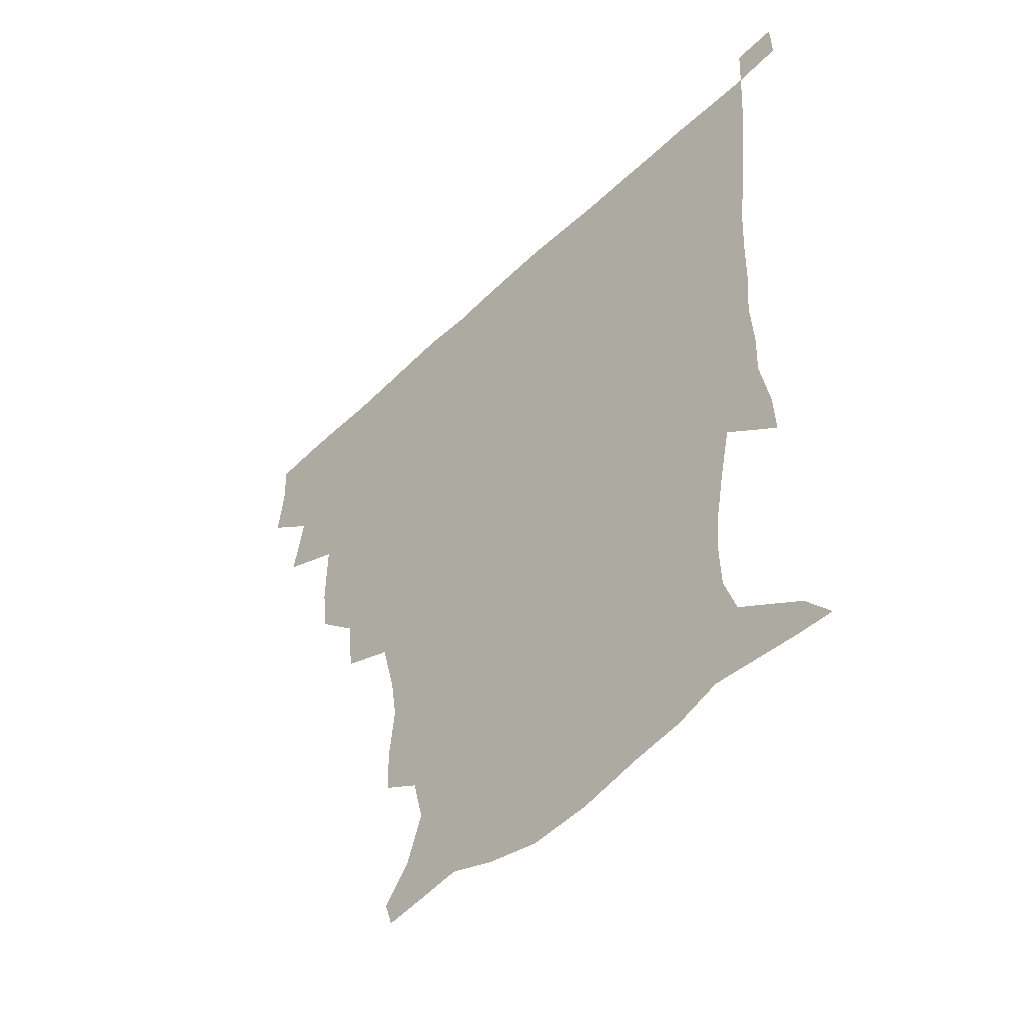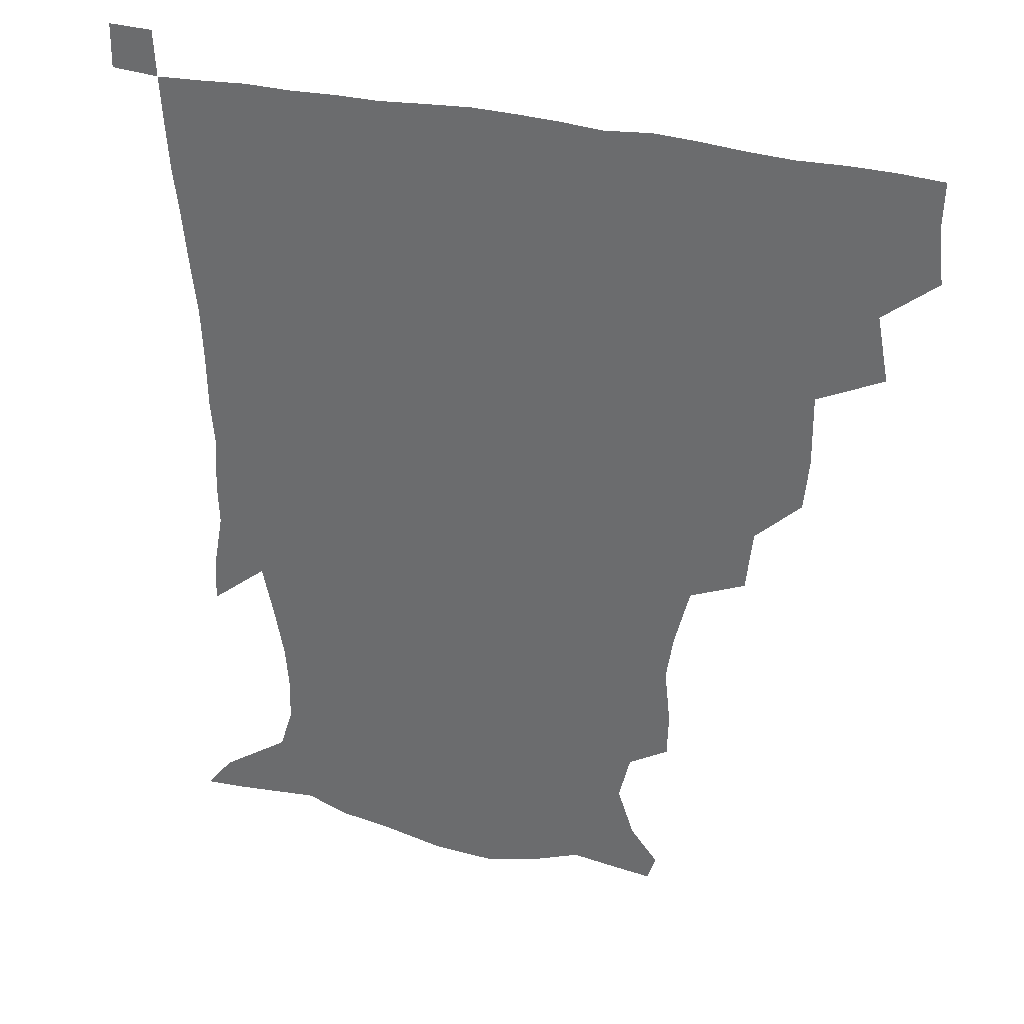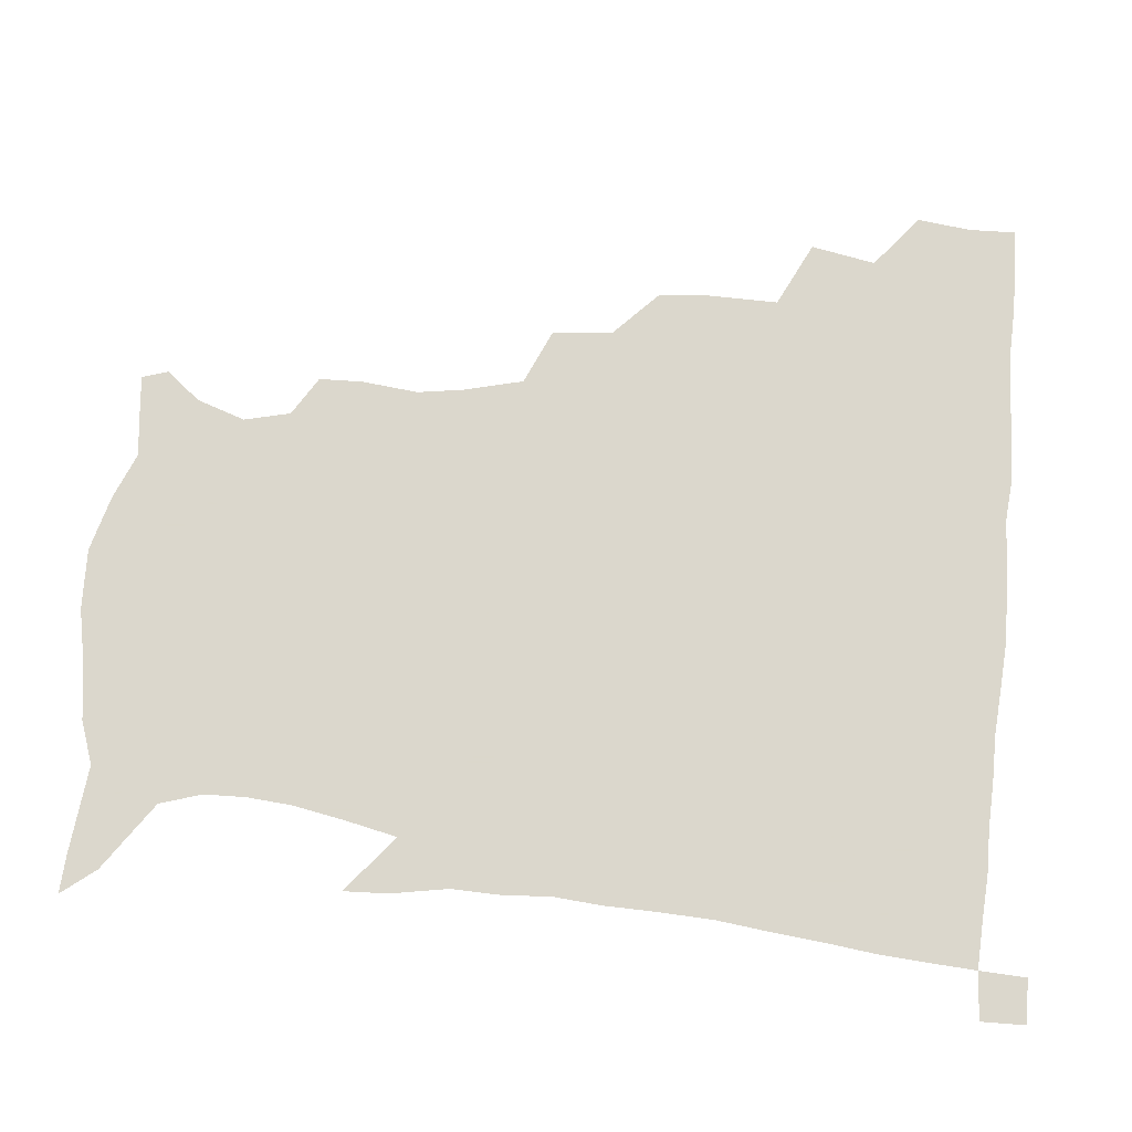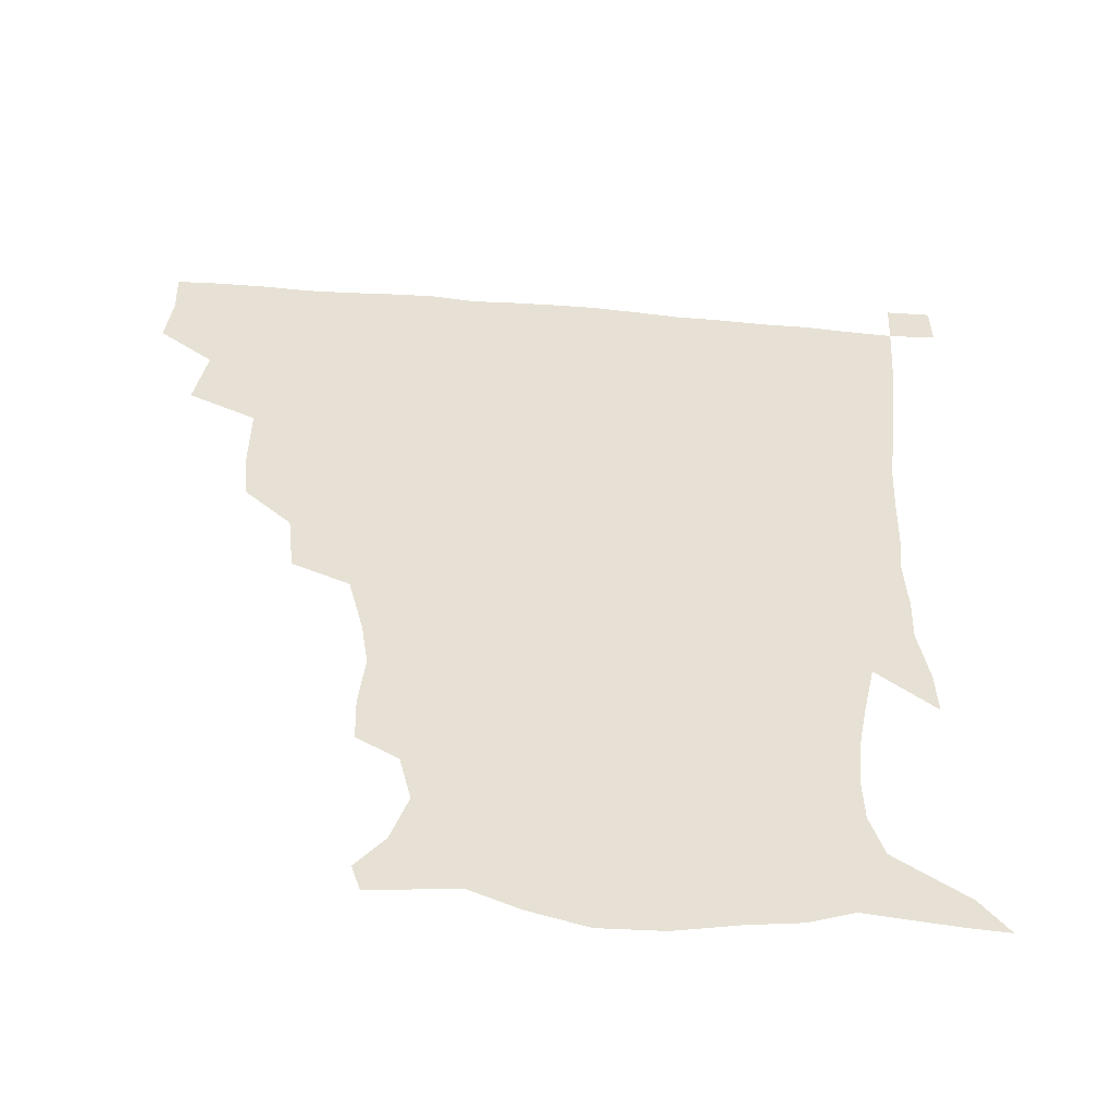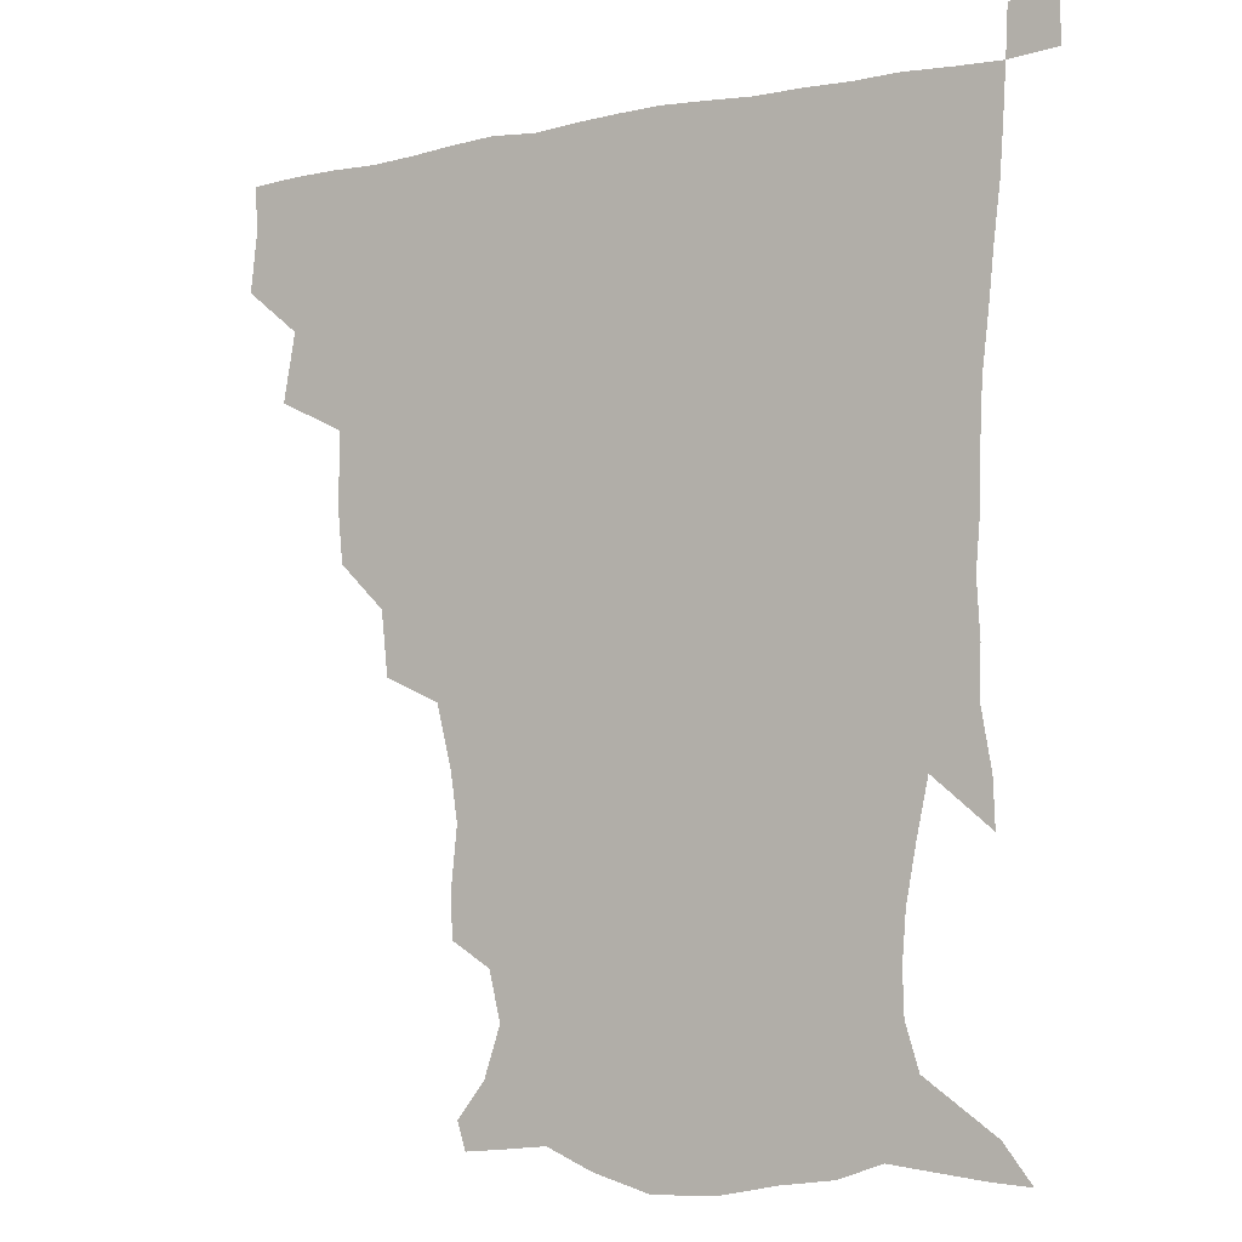
<metadata>
{"format":"obj","ext":"obj","renderer":"f3d","projection":"perspective","resolution":1024,"background":"white","views":[{"elev":-50.6,"azim":46.1,"up":"+Y"},{"elev":33.0,"azim":-161.5,"up":"+Y"},{"elev":73.4,"azim":95.5,"up":"+Z"},{"elev":-51.9,"azim":-5.1,"up":"+Y"},{"elev":-5.6,"azim":32.5,"up":"+Y"}]}
</metadata>
<code>
v 435.1 402.2 0
v 437.2 420 0
v 436.7 435.4 0
v 448.7 366.5 0
v 452.7 388.1 0
v 452.3 404.5 0
v 452.2 420.3 0
v 451.6 436.3 0
v 471.8 315.5 0
v 470.1 332.4 0
v 470.4 356 0
v 469.4 374.2 0
v 469.3 390.6 0
v 468 405.6 0
v 467.2 420.9 0
v 466.6 436.5 0
v 489 280.7 0
v 486.8 301.1 0
v 486.5 323.3 0
v 485.6 341.6 0
v 486 361.5 0
v 485.1 376.9 0
v 484.1 391.5 0
v 483.2 406.1 0
v 482.6 420.9 0
v 482.2 436 0
v 513 204 0
v 512.6 218.8 0
v 514.6 237.4 0
v 512.3 252.6 0
v 507.3 272.7 0
v 503.1 292.2 0
v 503.9 316.2 0
v 502.3 331.8 0
v 500.7 346.5 0
v 500.3 362.9 0
v 499.6 377.7 0
v 498.7 392 0
v 497.9 406.5 0
v 497.4 421.2 0
v 497 436.7 0
v 515.3 152.8 0
v 524.5 164.3 0
v 530 180.5 0
v 526.2 196 0
v 527.1 217.5 0
v 525.8 232.5 0
v 524.8 248.9 0
v 521.9 265.7 0
v 519.1 282.2 0
v 517.1 298.5 0
v 517.2 319.2 0
v 515.9 333.5 0
v 515.5 349.3 0
v 514.5 363.4 0
v 514.3 378.1 0
v 513.1 392.3 0
v 512.7 406.7 0
v 512.1 421.2 0
v 511.6 437.8 0
v 518.1 144.2 0
v 528.7 156.4 0
v 536.3 171.2 0
v 538.5 187.7 0
v 537.5 205.2 0
v 539.3 226.9 0
v 537.6 241.7 0
v 535.7 255.1 0
v 533.1 269 0
v 531.6 286.3 0
v 531.5 304.8 0
v 530.6 320.4 0
v 530.1 335.3 0
v 529.9 350.5 0
v 529.3 364.3 0
v 529.4 378.6 0
v 528.2 392.5 0
v 527.5 407.1 0
v 526.8 422.4 0
v 526 438.5 0
v 530.1 145.3 0
v 542.9 160.8 0
v 549.7 180.2 0
v 549.6 194.5 0
v 550 210.2 0
v 550.3 232.2 0
v 549.4 245.6 0
v 548.4 261.5 0
v 546.2 273.8 0
v 545.4 290.2 0
v 545.2 307.3 0
v 544.6 322 0
v 544.6 336.8 0
v 544.2 350.9 0
v 544.1 365.1 0
v 543.5 378.6 0
v 543 392.5 0
v 543 406.6 0
v 542.2 421.4 0
v 541.3 437.2 0
v 545.8 146.9 0
v 558.3 165.4 0
v 561.3 181.1 0
v 561.2 197.2 0
v 562.9 216.4 0
v 562.2 231.9 0
v 561.2 248 0
v 560.6 262.4 0
v 559.3 277.1 0
v 559.1 293.3 0
v 559.2 309 0
v 558.4 321.3 0
v 558.5 337.5 0
v 558.6 351.8 0
v 558.4 365.2 0
v 557.6 378.5 0
v 557.9 392.6 0
v 557.7 406.6 0
v 556.9 421.4 0
v 555.6 438.2 0
v 561.6 140.5 0
v 571.8 166.2 0
v 574.4 184.9 0
v 574.6 197.5 0
v 574.3 217.8 0
v 575 232.7 0
v 573.7 247.3 0
v 573.4 262.2 0
v 572.6 275.9 0
v 572.2 291.9 0
v 572.2 308.8 0
v 572.8 324.4 0
v 572.4 337 0
v 572.5 351.4 0
v 572.9 365.4 0
v 572.6 378.7 0
v 573 392.7 0
v 572.7 406.4 0
v 571.2 422.2 0
v 569.8 438.7 0
v 580.2 135.5 0
v 585.5 165.9 0
v 586.7 185 0
v 587.6 203.9 0
v 587.4 219.1 0
v 587.5 236.2 0
v 587.1 249.3 0
v 586.5 266.2 0
v 587 279.6 0
v 586.1 294.2 0
v 586.2 310.5 0
v 586.3 324.8 0
v 586.7 338.3 0
v 586.9 352.9 0
v 587 365.1 0
v 587.8 379.5 0
v 587.5 392.9 0
v 587.1 406.4 0
v 585.6 422.6 0
v 583.9 438.9 0
v 600.5 136.1 0
v 599.8 164.6 0
v 599.9 184.6 0
v 600.1 200.5 0
v 600.3 217.3 0
v 599.7 234 0
v 599.6 250.2 0
v 599.9 263.5 0
v 599.4 281.3 0
v 599.8 294.5 0
v 599.7 310.1 0
v 600.3 322.7 0
v 600.4 338.5 0
v 600.7 351.8 0
v 601.7 366.6 0
v 602 379.9 0
v 601.9 393.2 0
v 601.3 407.7 0
v 600.1 422.7 0
v 598.6 438 0
v 620.5 140 0
v 615.5 161.6 0
v 612.4 183.5 0
v 612 200.2 0
v 612.8 217.7 0
v 612.3 234.8 0
v 612.5 248.3 0
v 613 264.5 0
v 612.6 278.9 0
v 612.9 294.2 0
v 612.9 309 0
v 613.9 325.6 0
v 614.2 338.3 0
v 614.6 351.3 0
v 615.3 366.4 0
v 615.8 380 0
v 616.3 393.4 0
v 616.9 407.2 0
v 616.1 421.6 0
v 614.2 436.9 0
v 637.7 142.3 0
v 629.3 163.1 0
v 626.6 178.8 0
v 623.9 197.5 0
v 623.9 218.5 0
v 624.5 234.5 0
v 625.5 247.8 0
v 625.5 265.2 0
v 626.6 276.6 0
v 626.1 292.1 0
v 626.3 306.5 0
v 626.1 325.1 0
v 627.2 339.1 0
v 628.3 351.4 0
v 629.1 365.5 0
v 629.9 379.3 0
v 630.6 393.3 0
v 631.7 407.2 0
v 631 421.4 0
v 629.2 436.9 0
v 651.8 147.3 0
v 643.1 162.3 0
v 637.3 180.8 0
v 636.1 195.3 0
v 635.7 213 0
v 636.5 229.7 0
v 638.7 243.2 0
v 638.4 261.2 0
v 638.7 276.4 0
v 638.7 291.2 0
v 639.2 306.3 0
v 640.1 320.3 0
v 640.1 337.1 0
v 641.7 350.1 0
v 642.7 364.5 0
v 643.6 380 0
v 644.7 392.9 0
v 645.5 407.3 0
v 645.9 421.1 0
v 644.8 436.4 0
v 667.7 145.5 0
v 656.6 160.6 0
v 649.6 176.5 0
v 647.3 190.7 0
v 646.2 209.3 0
v 648 223.7 0
v 650.5 239.3 0
v 651.3 257.3 0
v 650.8 273.6 0
v 651.7 287.3 0
v 651.3 304.2 0
v 652.8 317.4 0
v 653 333.9 0
v 654.6 348.2 0
v 656.2 362.2 0
v 657.1 378.3 0
v 658.6 392.7 0
v 659.5 406.9 0
v 660.2 421 0
v 659.7 436.6 0
v 681.5 144 0
v 670.4 157.7 0
v 662.4 170.5 0
v 658 184.5 0
v 657.6 198.3 0
v 658.8 213.5 0
v 661.9 230.1 0
v 665.8 248.3 0
v 665.5 264.3 0
v 664.5 281 0
v 664.3 297.5 0
v 665.1 312.6 0
v 667.7 325.5 0
v 667.3 344.3 0
v 668.8 360.2 0
v 669.9 377.1 0
v 672.5 390.8 0
v 673.7 406.2 0
v 674.7 420.7 0
v 675.3 435.7 0
v 694.2 143.2 0
v 685.2 154.7 0
v 684.7 232.8 0
v 684.1 247.6 0
v 680.7 266.8 0
v 681.2 282 0
v 680.1 299.7 0
v 681.4 315.2 0
v 681.7 333.1 0
v 682.5 351.6 0
v 684.6 368.8 0
v 686.4 387.1 0
v 688.4 403.6 0
v 689.6 419.7 0
v 690.5 435 0
v 691.2 450.7 0
v 706.3 436.2 0
v 706 451.1 0
f 5 6 1
f 1 6 2
f 6 7 2
f 2 7 3
f 7 8 3
f 11 12 4
f 4 12 5
f 12 13 5
f 5 13 6
f 13 14 6
f 6 14 7
f 14 15 7
f 7 15 8
f 15 16 8
f 18 19 9
f 9 19 10
f 19 20 10
f 10 20 11
f 20 21 11
f 11 21 12
f 21 22 12
f 12 22 13
f 22 23 13
f 13 23 14
f 23 24 14
f 14 24 15
f 24 25 15
f 15 25 16
f 25 26 16
f 31 32 17
f 17 32 18
f 32 33 18
f 18 33 19
f 33 34 19
f 19 34 20
f 34 35 20
f 20 35 21
f 35 36 21
f 21 36 22
f 36 37 22
f 22 37 23
f 37 38 23
f 23 38 24
f 38 39 24
f 24 39 25
f 39 40 25
f 25 40 26
f 40 41 26
f 45 46 27
f 27 46 28
f 46 47 28
f 28 47 29
f 47 48 29
f 29 48 30
f 48 49 30
f 30 49 31
f 49 50 31
f 31 50 32
f 50 51 32
f 32 51 33
f 51 52 33
f 33 52 34
f 52 53 34
f 34 53 35
f 53 54 35
f 35 54 36
f 54 55 36
f 36 55 37
f 55 56 37
f 37 56 38
f 56 57 38
f 38 57 39
f 57 58 39
f 39 58 40
f 58 59 40
f 40 59 41
f 59 60 41
f 61 62 42
f 42 62 43
f 62 63 43
f 43 63 44
f 63 64 44
f 44 64 45
f 64 65 45
f 45 65 46
f 65 66 46
f 46 66 47
f 66 67 47
f 47 67 48
f 67 68 48
f 48 68 49
f 68 69 49
f 49 69 50
f 69 70 50
f 50 70 51
f 70 71 51
f 51 71 52
f 71 72 52
f 52 72 53
f 72 73 53
f 53 73 54
f 73 74 54
f 54 74 55
f 74 75 55
f 55 75 56
f 75 76 56
f 56 76 57
f 76 77 57
f 57 77 58
f 77 78 58
f 58 78 59
f 78 79 59
f 59 79 60
f 79 80 60
f 61 81 62
f 81 82 62
f 62 82 63
f 82 83 63
f 63 83 64
f 83 84 64
f 64 84 65
f 84 85 65
f 65 85 66
f 85 86 66
f 66 86 67
f 86 87 67
f 67 87 68
f 87 88 68
f 68 88 69
f 88 89 69
f 69 89 70
f 89 90 70
f 70 90 71
f 90 91 71
f 71 91 72
f 91 92 72
f 72 92 73
f 92 93 73
f 73 93 74
f 93 94 74
f 74 94 75
f 94 95 75
f 75 95 76
f 95 96 76
f 76 96 77
f 96 97 77
f 77 97 78
f 97 98 78
f 78 98 79
f 98 99 79
f 79 99 80
f 99 100 80
f 81 101 82
f 101 102 82
f 82 102 83
f 102 103 83
f 83 103 84
f 103 104 84
f 84 104 85
f 104 105 85
f 85 105 86
f 105 106 86
f 86 106 87
f 106 107 87
f 87 107 88
f 107 108 88
f 88 108 89
f 108 109 89
f 89 109 90
f 109 110 90
f 90 110 91
f 110 111 91
f 91 111 92
f 111 112 92
f 92 112 93
f 112 113 93
f 93 113 94
f 113 114 94
f 94 114 95
f 114 115 95
f 95 115 96
f 115 116 96
f 96 116 97
f 116 117 97
f 97 117 98
f 117 118 98
f 98 118 99
f 118 119 99
f 99 119 100
f 119 120 100
f 101 121 102
f 121 122 102
f 102 122 103
f 122 123 103
f 103 123 104
f 123 124 104
f 104 124 105
f 124 125 105
f 105 125 106
f 125 126 106
f 106 126 107
f 126 127 107
f 107 127 108
f 127 128 108
f 108 128 109
f 128 129 109
f 109 129 110
f 129 130 110
f 110 130 111
f 130 131 111
f 111 131 112
f 131 132 112
f 112 132 113
f 132 133 113
f 113 133 114
f 133 134 114
f 114 134 115
f 134 135 115
f 115 135 116
f 135 136 116
f 116 136 117
f 136 137 117
f 117 137 118
f 137 138 118
f 118 138 119
f 138 139 119
f 119 139 120
f 139 140 120
f 121 141 122
f 141 142 122
f 122 142 123
f 142 143 123
f 123 143 124
f 143 144 124
f 124 144 125
f 144 145 125
f 125 145 126
f 145 146 126
f 126 146 127
f 146 147 127
f 127 147 128
f 147 148 128
f 128 148 129
f 148 149 129
f 129 149 130
f 149 150 130
f 130 150 131
f 150 151 131
f 131 151 132
f 151 152 132
f 132 152 133
f 152 153 133
f 133 153 134
f 153 154 134
f 134 154 135
f 154 155 135
f 135 155 136
f 155 156 136
f 136 156 137
f 156 157 137
f 137 157 138
f 157 158 138
f 138 158 139
f 158 159 139
f 139 159 140
f 159 160 140
f 141 161 142
f 161 162 142
f 142 162 143
f 162 163 143
f 143 163 144
f 163 164 144
f 144 164 145
f 164 165 145
f 145 165 146
f 165 166 146
f 146 166 147
f 166 167 147
f 147 167 148
f 167 168 148
f 148 168 149
f 168 169 149
f 149 169 150
f 169 170 150
f 150 170 151
f 170 171 151
f 151 171 152
f 171 172 152
f 152 172 153
f 172 173 153
f 153 173 154
f 173 174 154
f 154 174 155
f 174 175 155
f 155 175 156
f 175 176 156
f 156 176 157
f 176 177 157
f 157 177 158
f 177 178 158
f 158 178 159
f 178 179 159
f 159 179 160
f 179 180 160
f 161 181 162
f 181 182 162
f 162 182 163
f 182 183 163
f 163 183 164
f 183 184 164
f 164 184 165
f 184 185 165
f 165 185 166
f 185 186 166
f 166 186 167
f 186 187 167
f 167 187 168
f 187 188 168
f 168 188 169
f 188 189 169
f 169 189 170
f 189 190 170
f 170 190 171
f 190 191 171
f 171 191 172
f 191 192 172
f 172 192 173
f 192 193 173
f 173 193 174
f 193 194 174
f 174 194 175
f 194 195 175
f 175 195 176
f 195 196 176
f 176 196 177
f 196 197 177
f 177 197 178
f 197 198 178
f 178 198 179
f 198 199 179
f 179 199 180
f 199 200 180
f 181 201 182
f 201 202 182
f 182 202 183
f 202 203 183
f 183 203 184
f 203 204 184
f 184 204 185
f 204 205 185
f 185 205 186
f 205 206 186
f 186 206 187
f 206 207 187
f 187 207 188
f 207 208 188
f 188 208 189
f 208 209 189
f 189 209 190
f 209 210 190
f 190 210 191
f 210 211 191
f 191 211 192
f 211 212 192
f 192 212 193
f 212 213 193
f 193 213 194
f 213 214 194
f 194 214 195
f 214 215 195
f 195 215 196
f 215 216 196
f 196 216 197
f 216 217 197
f 197 217 198
f 217 218 198
f 198 218 199
f 218 219 199
f 199 219 200
f 219 220 200
f 201 221 202
f 221 222 202
f 202 222 203
f 222 223 203
f 203 223 204
f 223 224 204
f 204 224 205
f 224 225 205
f 205 225 206
f 225 226 206
f 206 226 207
f 226 227 207
f 207 227 208
f 227 228 208
f 208 228 209
f 228 229 209
f 209 229 210
f 229 230 210
f 210 230 211
f 230 231 211
f 211 231 212
f 231 232 212
f 212 232 213
f 232 233 213
f 213 233 214
f 233 234 214
f 214 234 215
f 234 235 215
f 215 235 216
f 235 236 216
f 216 236 217
f 236 237 217
f 217 237 218
f 237 238 218
f 218 238 219
f 238 239 219
f 219 239 220
f 239 240 220
f 221 241 222
f 241 242 222
f 222 242 223
f 242 243 223
f 223 243 224
f 243 244 224
f 224 244 225
f 244 245 225
f 225 245 226
f 245 246 226
f 226 246 227
f 246 247 227
f 227 247 228
f 247 248 228
f 228 248 229
f 248 249 229
f 229 249 230
f 249 250 230
f 230 250 231
f 250 251 231
f 231 251 232
f 251 252 232
f 232 252 233
f 252 253 233
f 233 253 234
f 253 254 234
f 234 254 235
f 254 255 235
f 235 255 236
f 255 256 236
f 236 256 237
f 256 257 237
f 237 257 238
f 257 258 238
f 238 258 239
f 258 259 239
f 239 259 240
f 259 260 240
f 241 261 242
f 261 262 242
f 242 262 243
f 262 263 243
f 243 263 244
f 263 264 244
f 244 264 245
f 264 265 245
f 245 265 246
f 265 266 246
f 246 266 247
f 266 267 247
f 247 267 248
f 267 268 248
f 248 268 249
f 268 269 249
f 249 269 250
f 269 270 250
f 250 270 251
f 270 271 251
f 251 271 252
f 271 272 252
f 252 272 253
f 272 273 253
f 253 273 254
f 273 274 254
f 254 274 255
f 274 275 255
f 255 275 256
f 275 276 256
f 256 276 257
f 276 277 257
f 257 277 258
f 277 278 258
f 258 278 259
f 278 279 259
f 259 279 260
f 279 280 260
f 261 281 262
f 281 282 262
f 262 282 263
f 268 283 269
f 283 284 269
f 269 284 270
f 284 285 270
f 270 285 271
f 285 286 271
f 271 286 272
f 286 287 272
f 272 287 273
f 287 288 273
f 273 288 274
f 288 289 274
f 274 289 275
f 289 290 275
f 275 290 276
f 290 291 276
f 276 291 277
f 291 292 277
f 277 292 278
f 292 293 278
f 278 293 279
f 293 294 279
f 279 294 280
f 294 295 280
f 295 297 296
f 297 298 296

</code>
